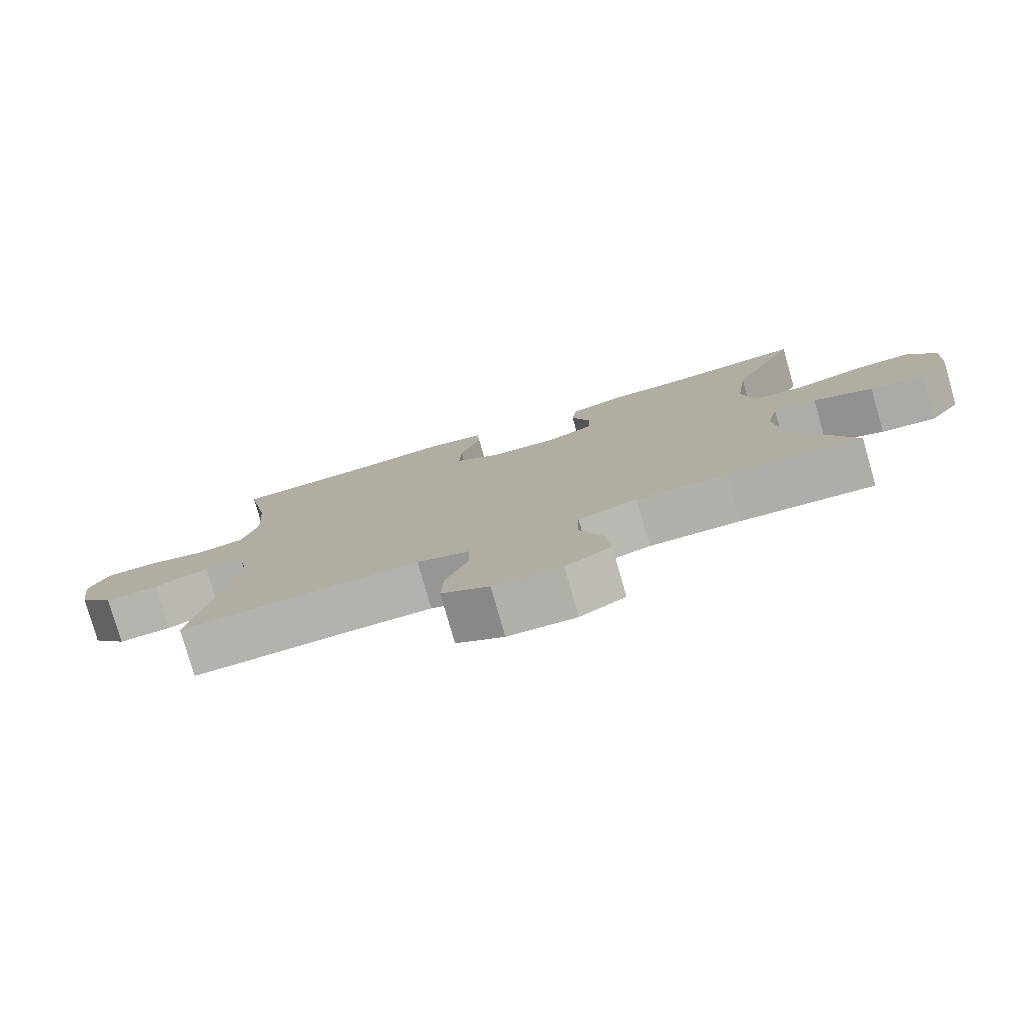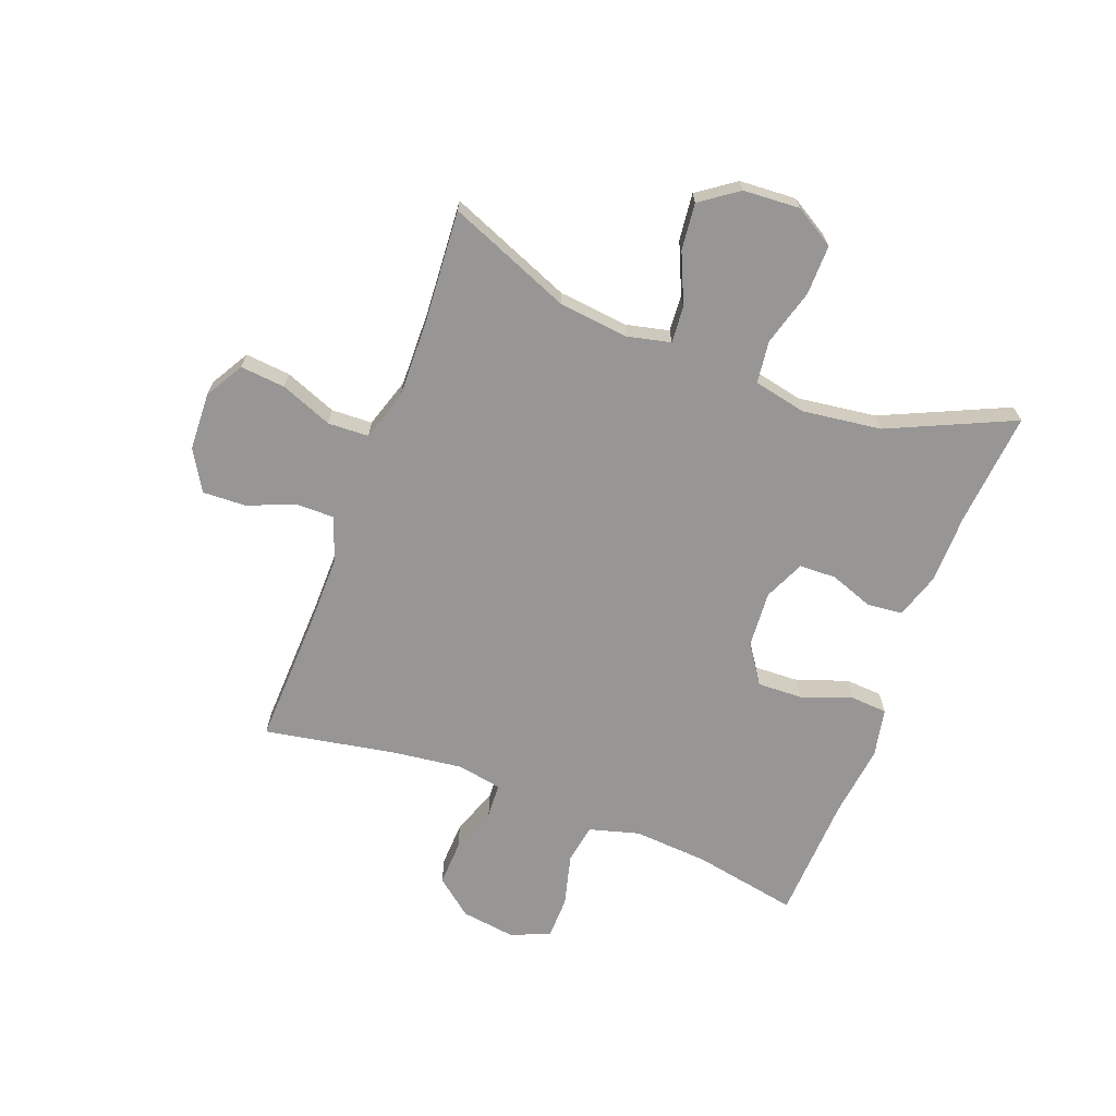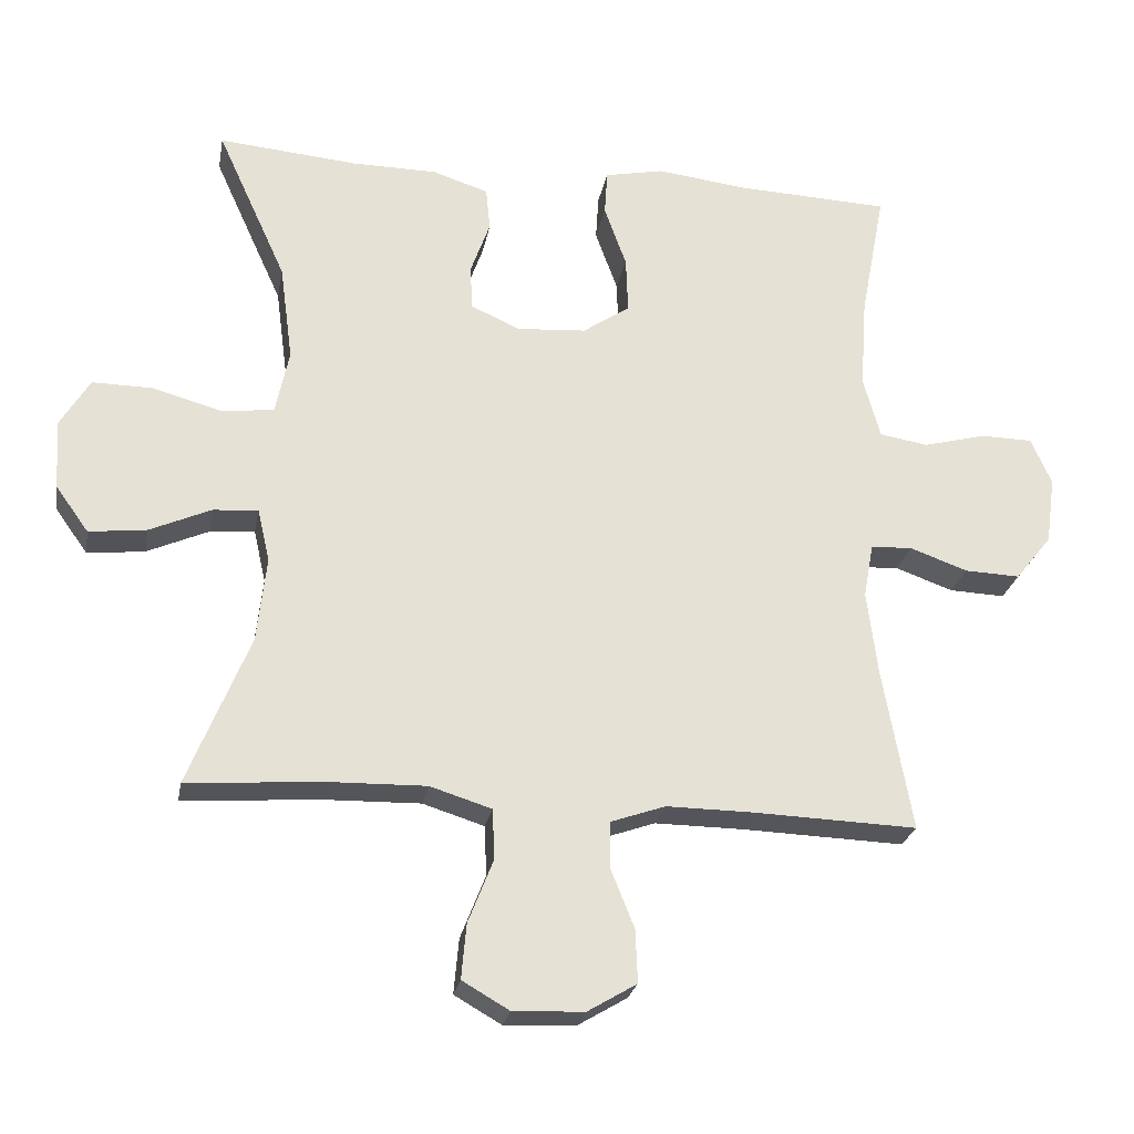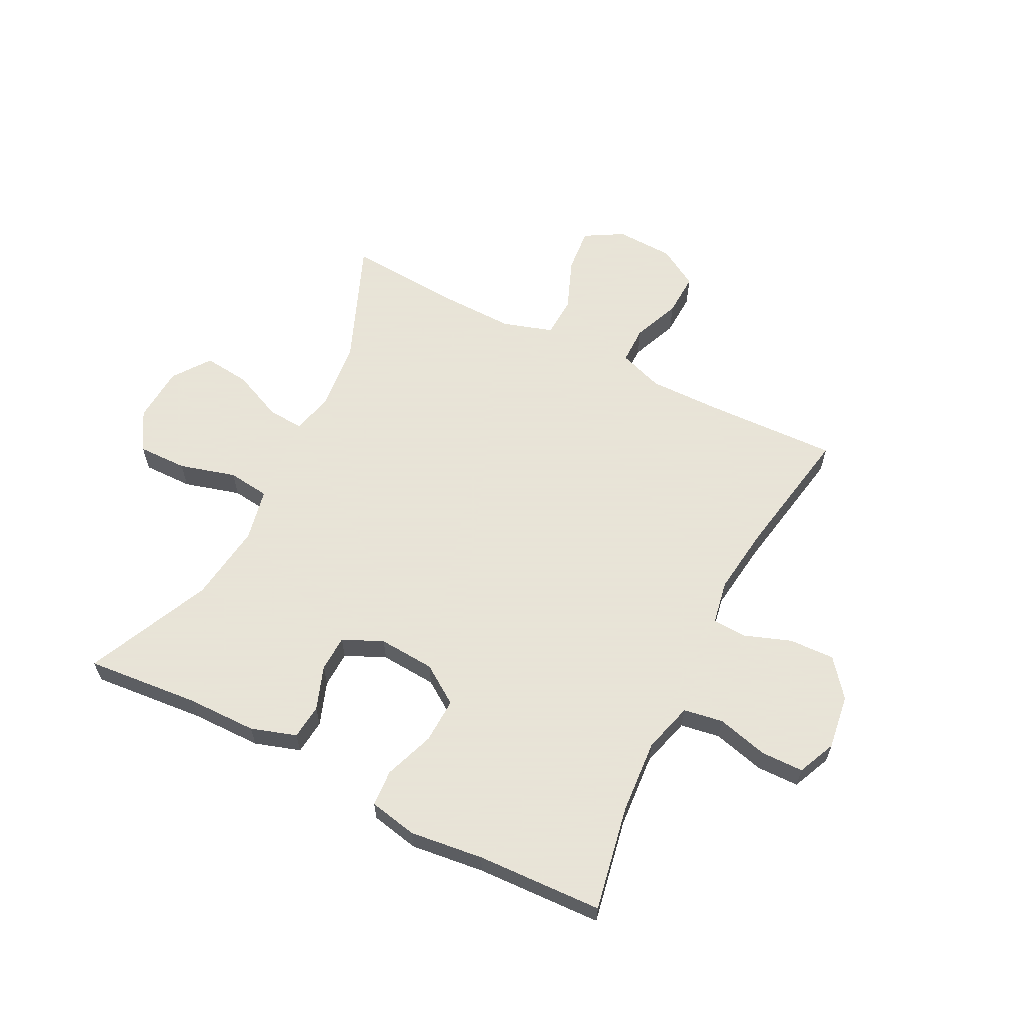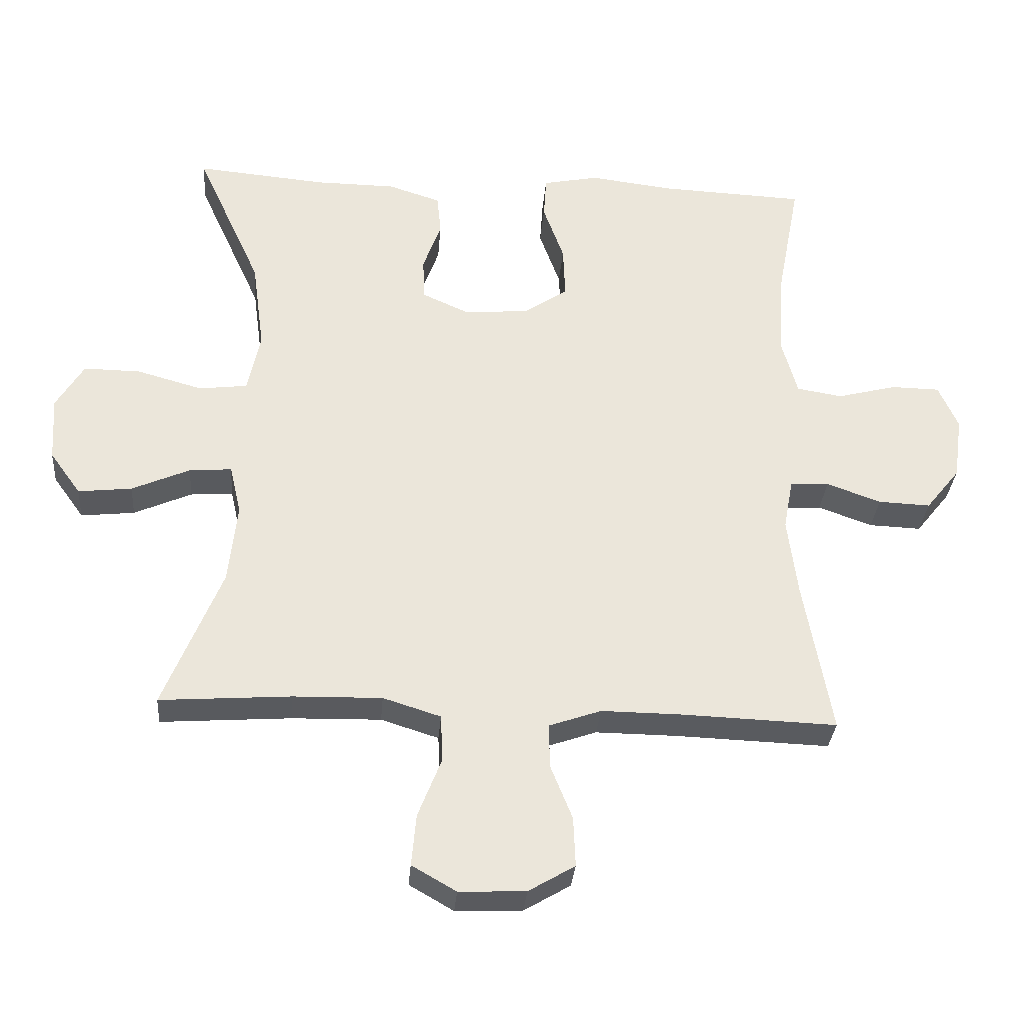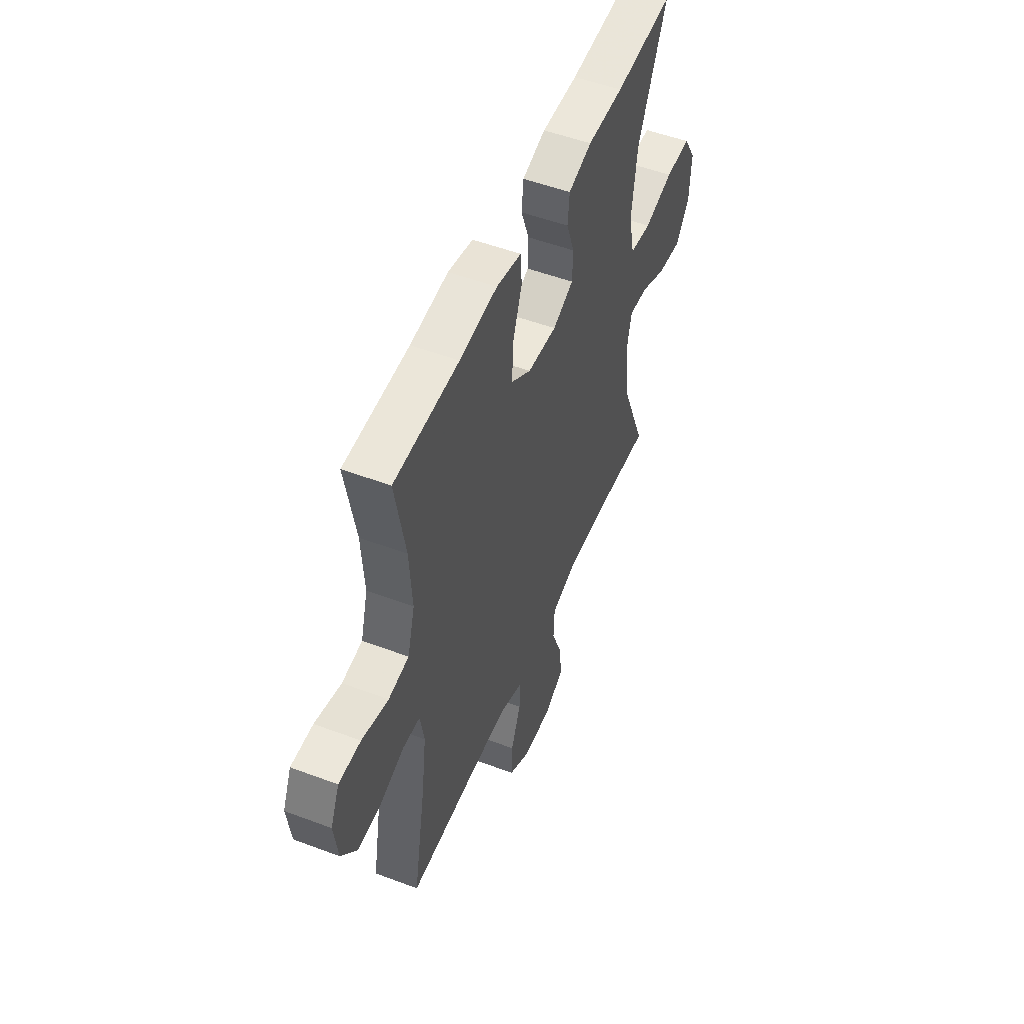
<metadata>
{"format":"obj","ext":"obj","renderer":"f3d","projection":"perspective","resolution":1024,"background":"white","views":[{"elev":-79.0,"azim":-164.0,"up":"+Z"},{"elev":-67.8,"azim":-110.8,"up":"+Y"},{"elev":-24.8,"azim":-10.3,"up":"+Z"},{"elev":61.4,"azim":26.8,"up":"+Y"},{"elev":-32.0,"azim":-4.6,"up":"+Z"},{"elev":51.6,"azim":112.2,"up":"+Z"}]}
</metadata>
<code>
v 0.5 0.07 -0.5
v 0.27 0.07 -0.492
v 0.149 0.07 -0.491
v 0.072 0.07 -0.518
v 0.072 0.07 -0.583
v 0.105 0.07 -0.665
v 0.108 0.07 -0.739
v 0.039 0.07 -0.78
v -0.06 0.07 -0.784
v -0.126 0.07 -0.746
v -0.119 0.07 -0.669
v -0.084 0.07 -0.58
v -0.087 0.07 -0.51
v -0.173 0.07 -0.483
v -0.305 0.07 -0.486
v -0.5 0.07 -0.5
v -0.414 0.07 -0.289
v -0.401 0.07 -0.17
v -0.418 0.07 -0.096
v -0.481 0.07 -0.101
v -0.567 0.07 -0.139
v -0.647 0.07 -0.148
v -0.693 0.07 -0.084
v -0.699 0.07 0.013
v -0.658 0.07 0.081
v -0.573 0.07 0.08
v -0.476 0.07 0.053
v -0.404 0.07 0.062
v -0.385 0.07 0.152
v -0.403 0.07 0.287
v -0.5 0.07 0.5
v -0.306 0.07 0.483
v -0.186 0.07 0.482
v -0.108 0.07 0.457
v -0.102 0.07 0.397
v -0.129 0.07 0.322
v -0.127 0.07 0.259
v -0.058 0.07 0.228
v 0.039 0.07 0.235
v 0.105 0.07 0.28
v 0.102 0.07 0.358
v 0.071 0.07 0.444
v 0.075 0.07 0.507
v 0.158 0.07 0.524
v 0.284 0.07 0.509
v 0.5 0.07 0.5
v 0.466 0.07 0.32
v 0.457 0.07 0.192
v 0.481 0.07 0.106
v 0.549 0.07 0.095
v 0.637 0.07 0.118
v 0.71 0.07 0.117
v 0.739 0.07 0.051
v 0.726 0.07 -0.043
v 0.675 0.07 -0.107
v 0.597 0.07 -0.104
v 0.516 0.07 -0.075
v 0.458 0.07 -0.078
v 0.444 0.07 -0.154
v 0.459 0.07 -0.272
v 0.5 0 -0.5
v 0.27 0 -0.492
v 0.149 0 -0.491
v 0.072 0 -0.518
v 0.072 0 -0.583
v 0.105 0 -0.665
v 0.108 0 -0.739
v 0.039 0 -0.78
v -0.06 0 -0.784
v -0.126 0 -0.746
v -0.119 0 -0.669
v -0.084 0 -0.58
v -0.087 0 -0.51
v -0.173 0 -0.483
v -0.305 0 -0.486
v -0.5 0 -0.5
v -0.414 0 -0.289
v -0.401 0 -0.17
v -0.418 0 -0.096
v -0.481 0 -0.101
v -0.567 0 -0.139
v -0.647 0 -0.148
v -0.693 0 -0.084
v -0.699 0 0.013
v -0.658 0 0.081
v -0.573 0 0.08
v -0.476 0 0.053
v -0.404 0 0.062
v -0.385 0 0.152
v -0.403 0 0.287
v -0.5 0 0.5
v -0.306 0 0.483
v -0.186 0 0.482
v -0.108 0 0.457
v -0.102 0 0.397
v -0.129 0 0.322
v -0.127 0 0.259
v -0.058 0 0.228
v 0.039 0 0.235
v 0.105 0 0.28
v 0.102 0 0.358
v 0.071 0 0.444
v 0.075 0 0.507
v 0.158 0 0.524
v 0.284 0 0.509
v 0.5 0 0.5
v 0.466 0 0.32
v 0.457 0 0.192
v 0.481 0 0.106
v 0.549 0 0.095
v 0.637 0 0.118
v 0.71 0 0.117
v 0.739 0 0.051
v 0.726 0 -0.043
v 0.675 0 -0.107
v 0.597 0 -0.104
v 0.516 0 -0.075
v 0.458 0 -0.078
v 0.444 0 -0.154
v 0.459 0 -0.272
f 55 56 57
f 54 55 57
f 53 54 57
f 52 53 57
f 51 52 57
f 50 51 57
f 49 50 57 58
f 48 49 58 59
f 45 46 47
f 45 47 48
f 44 45 48
f 43 44 48
f 42 43 48
f 41 42 48
f 40 41 48 59
f 34 35 36
f 33 34 36
f 32 33 36
f 32 36 37
f 31 32 37
f 30 31 37
f 29 30 37 38
f 25 26 27
f 24 25 27
f 23 24 27
f 22 23 27
f 21 22 27
f 20 21 27
f 19 20 27 28
f 29 38 39
f 28 29 39
f 19 28 39
f 18 19 39
f 10 11 12
f 9 10 12
f 8 9 12
f 7 8 12
f 6 7 12
f 5 6 12
f 4 5 12 13
f 3 4 13 14
f 60 1 2
f 2 3 14
f 60 2 14
f 59 60 14
f 40 59 14
f 39 40 14
f 18 39 14
f 17 18 14
f 17 14 15
f 15 16 17
f 117 116 115
f 117 115 114
f 117 114 113
f 117 113 112
f 117 112 111
f 117 111 110
f 118 117 110 109
f 119 118 109 108
f 107 106 105
f 108 107 105
f 108 105 104
f 108 104 103
f 108 103 102
f 108 102 101
f 119 108 101 100
f 96 95 94
f 96 94 93
f 96 93 92
f 97 96 92
f 97 92 91
f 97 91 90
f 98 97 90 89
f 87 86 85
f 87 85 84
f 87 84 83
f 87 83 82
f 87 82 81
f 87 81 80
f 88 87 80 79
f 99 98 89
f 99 89 88
f 99 88 79
f 99 79 78
f 72 71 70
f 72 70 69
f 72 69 68
f 72 68 67
f 72 67 66
f 72 66 65
f 73 72 65 64
f 74 73 64 63
f 62 61 120
f 74 63 62
f 74 62 120
f 74 120 119
f 74 119 100
f 74 100 99
f 74 99 78
f 74 78 77
f 75 74 77
f 77 76 75
f 1 61 62 2
f 2 62 63 3
f 3 63 64 4
f 4 64 65 5
f 5 65 66 6
f 6 66 67 7
f 7 67 68 8
f 8 68 69 9
f 9 69 70 10
f 10 70 71 11
f 11 71 72 12
f 12 72 73 13
f 13 73 74 14
f 14 74 75 15
f 15 75 76 16
f 16 76 77 17
f 17 77 78 18
f 18 78 79 19
f 19 79 80 20
f 20 80 81 21
f 21 81 82 22
f 22 82 83 23
f 23 83 84 24
f 24 84 85 25
f 25 85 86 26
f 26 86 87 27
f 27 87 88 28
f 28 88 89 29
f 29 89 90 30
f 30 90 91 31
f 31 91 92 32
f 32 92 93 33
f 33 93 94 34
f 34 94 95 35
f 35 95 96 36
f 36 96 97 37
f 37 97 98 38
f 38 98 99 39
f 39 99 100 40
f 40 100 101 41
f 41 101 102 42
f 42 102 103 43
f 43 103 104 44
f 44 104 105 45
f 45 105 106 46
f 46 106 107 47
f 47 107 108 48
f 48 108 109 49
f 49 109 110 50
f 50 110 111 51
f 51 111 112 52
f 52 112 113 53
f 53 113 114 54
f 54 114 115 55
f 55 115 116 56
f 56 116 117 57
f 57 117 118 58
f 58 118 119 59
f 59 119 120 60
f 60 120 61 1

</code>
